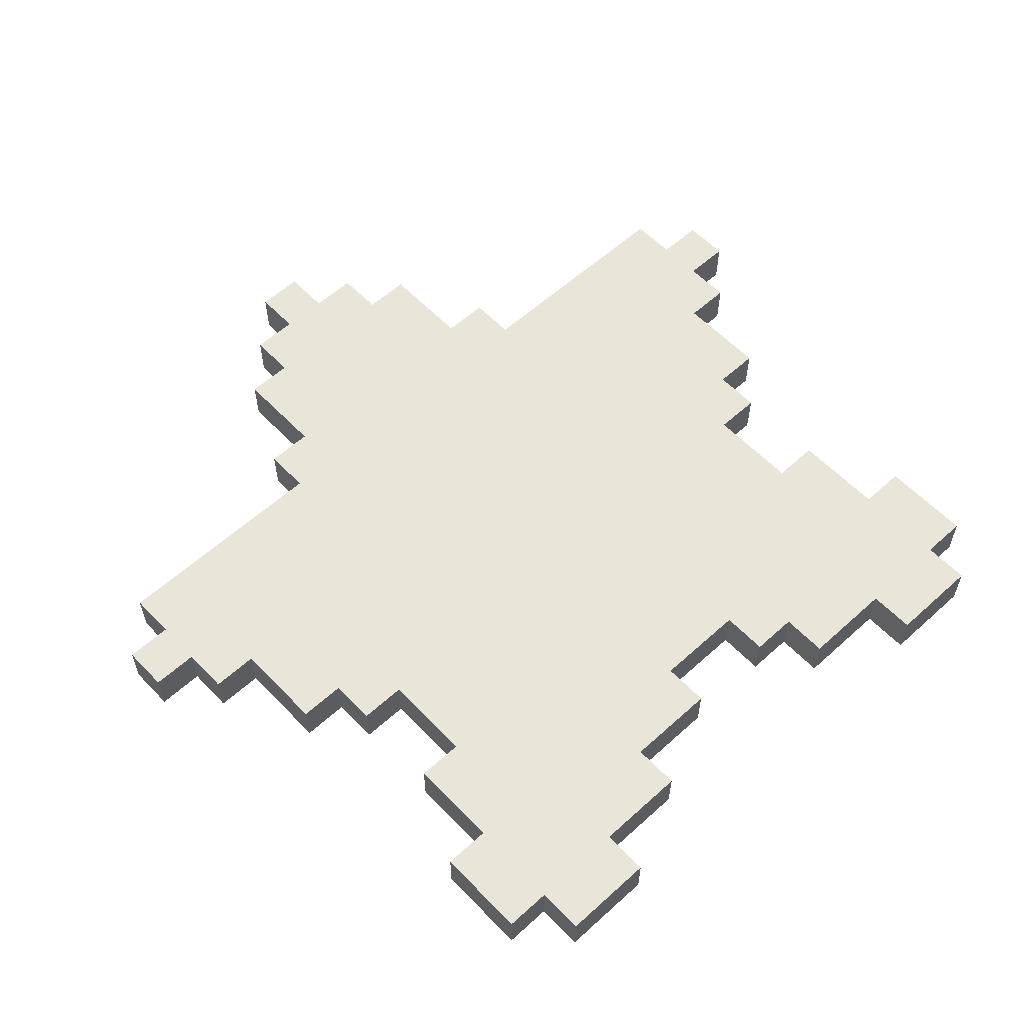
<metadata>
{"format":"obj","ext":"obj","renderer":"f3d","projection":"perspective","resolution":1024,"background":"white","views":[{"elev":58.0,"azim":-43.1,"up":"+Z"}]}
</metadata>
<code>
o
v -0.9 0.3 0.1
v -0.9 0.3 -7.451e-08
v -0.9 0.4 0.1
v -0.9 0.4 -7.451e-08
v -0.8 0.2 0.1
v -0.8 0.2 -7.451e-08
v -0.8 0.3 0.1
v -0.8 0.3 -7.451e-08
v -0.8 0.4 0.1
v -0.8 0.4 -7.451e-08
v -0.8 0.5 0.1
v -0.8 0.5 -7.451e-08
v -0.7 -0.7 0.1
v -0.7 -0.7 -7.451e-08
v -0.7 -0.5 0.1
v -0.7 -0.5 -7.451e-08
v -0.7 5.96e-08 0.1
v -0.7 5.96e-08 -7.451e-08
v -0.7 0.2 0.1
v -0.7 0.2 -7.451e-08
v -0.6 -0.8 0.1
v -0.6 -0.8 -7.451e-08
v -0.6 -0.7 0.1
v -0.6 -0.7 -7.451e-08
v -0.6 -0.5 0.1
v -0.6 -0.5 -7.451e-08
v -0.6 -0.3 0.1
v -0.6 -0.3 -7.451e-08
v -0.6 -0.1 0.1
v -0.6 -0.1 -7.451e-08
v -0.6 5.96e-08 0.1
v -0.6 5.96e-08 -7.451e-08
v -0.5 -0.3 0.1
v -0.5 -0.3 -7.451e-08
v -0.5 -0.1 0.1
v -0.5 -0.1 -7.451e-08
v -0.3 0.5 0.1
v -0.3 0.5 -7.451e-08
v -0.3 0.6 0.1
v -0.3 0.6 -7.451e-08
v -0.2 0.6 0.1
v -0.2 0.6 -7.451e-08
v -0.2 0.8 0.1
v -0.2 0.8 -7.451e-08
v -0.1 0.8 0.1
v -0.1 0.8 -7.451e-08
v -0.1 0.9 0.1
v -0.1 0.9 -7.451e-08
v 0 0.9 0.1
v 0 0.9 -7.451e-08
v 0 1 0.1
v 0 1 -7.451e-08
v 0.2 -0.6 0.1
v 0.2 -0.6 -7.451e-08
v 0.2 -0.5 0.1
v 0.2 -0.5 -7.451e-08
v 0.3 -0.7 0.1
v 0.3 -0.7 -7.451e-08
v 0.3 -0.6 0.1
v 0.3 -0.6 -7.451e-08
v 0.5 -0.8 0.1
v 0.5 -0.8 -7.451e-08
v 0.5 -0.7 0.1
v 0.5 -0.7 -7.451e-08
v -0.4 -0.8 0.1
v -0.4 -0.8 -7.451e-08
v -0.4 -0.7 0.1
v -0.4 -0.7 -7.451e-08
v -0.2 -0.7 0.1
v -0.2 -0.7 -7.451e-08
v -0.2 -0.6 0.1
v -0.2 -0.6 -7.451e-08
v 0 -0.6 0.1
v 0 -0.6 -7.451e-08
v 0 -0.5 0.1
v 0 -0.5 -7.451e-08
v 0.1 0.9 0.1
v 0.1 0.9 -7.451e-08
v 0.1 1 0.1
v 0.1 1 -7.451e-08
v 0.2 0.8 0.1
v 0.2 0.8 -7.451e-08
v 0.2 0.9 0.1
v 0.2 0.9 -7.451e-08
v 0.3 0.6 0.1
v 0.3 0.6 -7.451e-08
v 0.3 0.8 0.1
v 0.3 0.8 -7.451e-08
v 0.4 0.5 0.1
v 0.4 0.5 -7.451e-08
v 0.4 0.6 0.1
v 0.4 0.6 -7.451e-08
v 0.6 -0.3 0.1
v 0.6 -0.3 -7.451e-08
v 0.6 -0.1 0.1
v 0.6 -0.1 -7.451e-08
v 0.7 -0.8 0.1
v 0.7 -0.8 -7.451e-08
v 0.7 -0.7 0.1
v 0.7 -0.7 -7.451e-08
v 0.7 -0.5 0.1
v 0.7 -0.5 -7.451e-08
v 0.7 -0.3 0.1
v 0.7 -0.3 -7.451e-08
v 0.7 -0.1 0.1
v 0.7 -0.1 -7.451e-08
v 0.7 5.96e-08 0.1
v 0.7 5.96e-08 -7.451e-08
v 0.8 -0.7 0.1
v 0.8 -0.7 -7.451e-08
v 0.8 -0.5 0.1
v 0.8 -0.5 -7.451e-08
v 0.8 5.96e-08 0.1
v 0.8 5.96e-08 -7.451e-08
v 0.8 0.2 0.1
v 0.8 0.2 -7.451e-08
v 0.9 0.2 0.1
v 0.9 0.2 -7.451e-08
v 0.9 0.3 0.1
v 0.9 0.3 -7.451e-08
v 0.9 0.4 0.1
v 0.9 0.4 -7.451e-08
v 0.9 0.5 0.1
v 0.9 0.5 -7.451e-08
v 1 0.3 0.1
v 1 0.3 -7.451e-08
v 1 0.4 0.1
v 1 0.4 -7.451e-08
v -0.9 0.3 0.1
v -0.9 0.4 0.1
v -0.8 0.2 0.1
v -0.8 0.3 0.1
v -0.8 0.4 0.1
v -0.8 0.5 0.1
v -0.7 -0.7 0.1
v -0.7 -0.5 0.1
v -0.7 5.96e-08 0.1
v -0.7 0.2 0.1
v -0.7 0.3 0.1
v -0.6 -0.8 0.1
v -0.6 -0.7 0.1
v -0.6 -0.5 0.1
v -0.6 -0.3 0.1
v -0.6 -0.1 0.1
v -0.6 5.96e-08 0.1
v -0.6 0.2 0.1
v -0.6 0.3 0.1
v -0.5 -0.6 0.1
v -0.5 -0.5 0.1
v -0.5 -0.3 0.1
v -0.5 -0.1 0.1
v -0.5 5.96e-08 0.1
v -0.5 0.2 0.1
v -0.4 -0.8 0.1
v -0.4 -0.7 0.1
v -0.4 -0.6 0.1
v -0.4 -0.5 0.1
v -0.4 -0.3 0.1
v -0.4 -0.1 0.1
v -0.4 5.96e-08 0.1
v -0.3 -0.3 0.1
v -0.3 -0.1 0.1
v -0.3 0.3 0.1
v -0.3 0.4 0.1
v -0.3 0.5 0.1
v -0.3 0.6 0.1
v -0.2 -0.7 0.1
v -0.2 -0.6 0.1
v -0.2 -0.5 0.1
v -0.2 -0.4 0.1
v -0.2 0.1 0.1
v -0.2 0.4 0.1
v -0.2 0.5 0.1
v -0.2 0.6 0.1
v -0.2 0.8 0.1
v -0.1 -0.4 0.1
v -0.1 -0.3 0.1
v -0.1 0.1 0.1
v -0.1 0.4 0.1
v -0.1 0.5 0.1
v -0.1 0.6 0.1
v -0.1 0.8 0.1
v -0.1 0.9 0.1
v 0 -0.6 0.1
v 0 -0.5 0.1
v 0 -0.4 0.1
v 0 -0.3 0.1
v 0 -0.2 0.1
v 0 0.6 0.1
v 0 0.8 0.1
v 0 0.9 0.1
v 0 1 0.1
v 0.1 -0.2 0.1
v 0.1 -0.1 0.1
v 0.1 0.5 0.1
v 0.1 0.6 0.1
v 0.1 0.8 0.1
v 0.1 0.9 0.1
v 0.1 1 0.1
v 0.2 -0.6 0.1
v 0.2 -0.5 0.1
v 0.2 -0.4 0.1
v 0.2 -0.1 0.1
v 0.2 5.96e-08 0.1
v 0.2 0.1 0.1
v 0.2 0.4 0.1
v 0.2 0.5 0.1
v 0.2 0.6 0.1
v 0.2 0.8 0.1
v 0.2 0.9 0.1
v 0.3 -0.7 0.1
v 0.3 -0.6 0.1
v 0.3 -0.3 0.1
v 0.3 -0.2 0.1
v 0.3 5.96e-08 0.1
v 0.3 0.1 0.1
v 0.3 0.3 0.1
v 0.3 0.4 0.1
v 0.3 0.5 0.1
v 0.3 0.6 0.1
v 0.3 0.8 0.1
v 0.4 -0.6 0.1
v 0.4 -0.5 0.1
v 0.4 -0.2 0.1
v 0.4 -0.1 0.1
v 0.4 0.1 0.1
v 0.4 0.3 0.1
v 0.4 0.4 0.1
v 0.4 0.5 0.1
v 0.4 0.6 0.1
v 0.5 -0.8 0.1
v 0.5 -0.7 0.1
v 0.5 -0.6 0.1
v 0.5 -0.3 0.1
v 0.5 -0.1 0.1
v 0.5 5.96e-08 0.1
v 0.6 -0.5 0.1
v 0.6 -0.3 0.1
v 0.6 -0.1 0.1
v 0.6 5.96e-08 0.1
v 0.6 0.2 0.1
v 0.7 -0.8 0.1
v 0.7 -0.7 0.1
v 0.7 -0.5 0.1
v 0.7 -0.3 0.1
v 0.7 -0.1 0.1
v 0.7 5.96e-08 0.1
v 0.7 0.2 0.1
v 0.7 0.3 0.1
v 0.8 -0.7 0.1
v 0.8 -0.5 0.1
v 0.8 5.96e-08 0.1
v 0.8 0.2 0.1
v 0.8 0.3 0.1
v 0.9 0.2 0.1
v 0.9 0.3 0.1
v 0.9 0.4 0.1
v 0.9 0.5 0.1
v 1 0.3 0.1
v 1 0.4 0.1
v -0.9 0.3 -7.451e-08
v -0.9 0.4 -7.451e-08
v -0.8 0.2 -7.451e-08
v -0.8 0.3 -7.451e-08
v -0.8 0.4 -7.451e-08
v -0.8 0.5 -7.451e-08
v -0.7 -0.7 -7.451e-08
v -0.7 -0.5 -7.451e-08
v -0.7 5.96e-08 -7.451e-08
v -0.7 0.2 -7.451e-08
v -0.7 0.3 -7.451e-08
v -0.6 -0.8 -7.451e-08
v -0.6 -0.7 -7.451e-08
v -0.6 -0.5 -7.451e-08
v -0.6 -0.3 -7.451e-08
v -0.6 -0.1 -7.451e-08
v -0.6 5.96e-08 -7.451e-08
v -0.6 0.2 -7.451e-08
v -0.6 0.3 -7.451e-08
v -0.5 -0.6 -7.451e-08
v -0.5 -0.5 -7.451e-08
v -0.5 -0.3 -7.451e-08
v -0.5 -0.1 -7.451e-08
v -0.5 5.96e-08 -7.451e-08
v -0.5 0.2 -7.451e-08
v -0.4 -0.8 -7.451e-08
v -0.4 -0.7 -7.451e-08
v -0.4 -0.6 -7.451e-08
v -0.4 -0.5 -7.451e-08
v -0.4 -0.3 -7.451e-08
v -0.4 -0.1 -7.451e-08
v -0.4 5.96e-08 -7.451e-08
v -0.3 -0.3 -7.451e-08
v -0.3 -0.1 -7.451e-08
v -0.3 0.3 -7.451e-08
v -0.3 0.4 -7.451e-08
v -0.3 0.5 -7.451e-08
v -0.3 0.6 -7.451e-08
v -0.2 -0.7 -7.451e-08
v -0.2 -0.6 -7.451e-08
v -0.2 -0.5 -7.451e-08
v -0.2 -0.4 -7.451e-08
v -0.2 0.1 -7.451e-08
v -0.2 0.4 -7.451e-08
v -0.2 0.5 -7.451e-08
v -0.2 0.6 -7.451e-08
v -0.2 0.8 -7.451e-08
v -0.1 -0.4 -7.451e-08
v -0.1 -0.3 -7.451e-08
v -0.1 0.1 -7.451e-08
v -0.1 0.4 -7.451e-08
v -0.1 0.5 -7.451e-08
v -0.1 0.6 -7.451e-08
v -0.1 0.8 -7.451e-08
v -0.1 0.9 -7.451e-08
v 0 -0.6 -7.451e-08
v 0 -0.5 -7.451e-08
v 0 -0.4 -7.451e-08
v 0 -0.3 -7.451e-08
v 0 -0.2 -7.451e-08
v 0 0.6 -7.451e-08
v 0 0.8 -7.451e-08
v 0 0.9 -7.451e-08
v 0 1 -7.451e-08
v 0.1 -0.2 -7.451e-08
v 0.1 -0.1 -7.451e-08
v 0.1 0.5 -7.451e-08
v 0.1 0.6 -7.451e-08
v 0.1 0.8 -7.451e-08
v 0.1 0.9 -7.451e-08
v 0.1 1 -7.451e-08
v 0.2 -0.6 -7.451e-08
v 0.2 -0.5 -7.451e-08
v 0.2 -0.4 -7.451e-08
v 0.2 -0.1 -7.451e-08
v 0.2 5.96e-08 -7.451e-08
v 0.2 0.1 -7.451e-08
v 0.2 0.4 -7.451e-08
v 0.2 0.5 -7.451e-08
v 0.2 0.6 -7.451e-08
v 0.2 0.8 -7.451e-08
v 0.2 0.9 -7.451e-08
v 0.3 -0.7 -7.451e-08
v 0.3 -0.6 -7.451e-08
v 0.3 -0.3 -7.451e-08
v 0.3 -0.2 -7.451e-08
v 0.3 5.96e-08 -7.451e-08
v 0.3 0.1 -7.451e-08
v 0.3 0.3 -7.451e-08
v 0.3 0.4 -7.451e-08
v 0.3 0.5 -7.451e-08
v 0.3 0.6 -7.451e-08
v 0.3 0.8 -7.451e-08
v 0.4 -0.6 -7.451e-08
v 0.4 -0.5 -7.451e-08
v 0.4 -0.2 -7.451e-08
v 0.4 -0.1 -7.451e-08
v 0.4 0.1 -7.451e-08
v 0.4 0.3 -7.451e-08
v 0.4 0.4 -7.451e-08
v 0.4 0.5 -7.451e-08
v 0.4 0.6 -7.451e-08
v 0.5 -0.8 -7.451e-08
v 0.5 -0.7 -7.451e-08
v 0.5 -0.6 -7.451e-08
v 0.5 -0.3 -7.451e-08
v 0.5 -0.1 -7.451e-08
v 0.5 5.96e-08 -7.451e-08
v 0.6 -0.5 -7.451e-08
v 0.6 -0.3 -7.451e-08
v 0.6 -0.1 -7.451e-08
v 0.6 5.96e-08 -7.451e-08
v 0.6 0.2 -7.451e-08
v 0.7 -0.8 -7.451e-08
v 0.7 -0.7 -7.451e-08
v 0.7 -0.5 -7.451e-08
v 0.7 -0.3 -7.451e-08
v 0.7 -0.1 -7.451e-08
v 0.7 5.96e-08 -7.451e-08
v 0.7 0.2 -7.451e-08
v 0.7 0.3 -7.451e-08
v 0.8 -0.7 -7.451e-08
v 0.8 -0.5 -7.451e-08
v 0.8 5.96e-08 -7.451e-08
v 0.8 0.2 -7.451e-08
v 0.8 0.3 -7.451e-08
v 0.9 0.2 -7.451e-08
v 0.9 0.3 -7.451e-08
v 0.9 0.4 -7.451e-08
v 0.9 0.5 -7.451e-08
v 1 0.3 -7.451e-08
v 1 0.4 -7.451e-08
v -0.6 -0.8 0.1
v -0.4 -0.8 0.1
v 0.5 -0.8 0.1
v 0.7 -0.8 0.1
v -0.6 -0.8 -7.451e-08
v -0.4 -0.8 -7.451e-08
v 0.5 -0.8 -7.451e-08
v 0.7 -0.8 -7.451e-08
v -0.7 -0.7 0.1
v -0.6 -0.7 0.1
v -0.4 -0.7 0.1
v -0.2 -0.7 0.1
v 0.3 -0.7 0.1
v 0.5 -0.7 0.1
v 0.7 -0.7 0.1
v 0.8 -0.7 0.1
v -0.7 -0.7 -7.451e-08
v -0.6 -0.7 -7.451e-08
v -0.4 -0.7 -7.451e-08
v -0.2 -0.7 -7.451e-08
v 0.3 -0.7 -7.451e-08
v 0.5 -0.7 -7.451e-08
v 0.7 -0.7 -7.451e-08
v 0.8 -0.7 -7.451e-08
v -0.2 -0.6 0.1
v 0 -0.6 0.1
v 0.2 -0.6 0.1
v 0.3 -0.6 0.1
v -0.2 -0.6 -7.451e-08
v 0 -0.6 -7.451e-08
v 0.2 -0.6 -7.451e-08
v 0.3 -0.6 -7.451e-08
v 0 -0.5 0.1
v 0.2 -0.5 0.1
v 0 -0.5 -7.451e-08
v 0.2 -0.5 -7.451e-08
v -0.6 -0.1 0.1
v -0.5 -0.1 0.1
v 0.6 -0.1 0.1
v 0.7 -0.1 0.1
v -0.6 -0.1 -7.451e-08
v -0.5 -0.1 -7.451e-08
v 0.6 -0.1 -7.451e-08
v 0.7 -0.1 -7.451e-08
v -0.7 5.96e-08 0.1
v -0.6 5.96e-08 0.1
v 0.7 5.96e-08 0.1
v 0.8 5.96e-08 0.1
v -0.7 5.96e-08 -7.451e-08
v -0.6 5.96e-08 -7.451e-08
v 0.7 5.96e-08 -7.451e-08
v 0.8 5.96e-08 -7.451e-08
v -0.8 0.2 0.1
v -0.7 0.2 0.1
v 0.8 0.2 0.1
v 0.9 0.2 0.1
v -0.8 0.2 -7.451e-08
v -0.7 0.2 -7.451e-08
v 0.8 0.2 -7.451e-08
v 0.9 0.2 -7.451e-08
v -0.9 0.3 0.1
v -0.8 0.3 0.1
v 0.9 0.3 0.1
v 1 0.3 0.1
v -0.9 0.3 -7.451e-08
v -0.8 0.3 -7.451e-08
v 0.9 0.3 -7.451e-08
v 1 0.3 -7.451e-08
v -0.7 -0.5 0.1
v -0.6 -0.5 0.1
v 0.7 -0.5 0.1
v 0.8 -0.5 0.1
v -0.7 -0.5 -7.451e-08
v -0.6 -0.5 -7.451e-08
v 0.7 -0.5 -7.451e-08
v 0.8 -0.5 -7.451e-08
v -0.6 -0.3 0.1
v -0.5 -0.3 0.1
v 0.6 -0.3 0.1
v 0.7 -0.3 0.1
v -0.6 -0.3 -7.451e-08
v -0.5 -0.3 -7.451e-08
v 0.6 -0.3 -7.451e-08
v 0.7 -0.3 -7.451e-08
v -0.9 0.4 0.1
v -0.8 0.4 0.1
v 0.9 0.4 0.1
v 1 0.4 0.1
v -0.9 0.4 -7.451e-08
v -0.8 0.4 -7.451e-08
v 0.9 0.4 -7.451e-08
v 1 0.4 -7.451e-08
v -0.8 0.5 0.1
v -0.3 0.5 0.1
v 0.4 0.5 0.1
v 0.9 0.5 0.1
v -0.8 0.5 -7.451e-08
v -0.3 0.5 -7.451e-08
v 0.4 0.5 -7.451e-08
v 0.9 0.5 -7.451e-08
v -0.3 0.6 0.1
v -0.2 0.6 0.1
v 0.3 0.6 0.1
v 0.4 0.6 0.1
v -0.3 0.6 -7.451e-08
v -0.2 0.6 -7.451e-08
v 0.3 0.6 -7.451e-08
v 0.4 0.6 -7.451e-08
v -0.2 0.8 0.1
v -0.1 0.8 0.1
v 0.2 0.8 0.1
v 0.3 0.8 0.1
v -0.2 0.8 -7.451e-08
v -0.1 0.8 -7.451e-08
v 0.2 0.8 -7.451e-08
v 0.3 0.8 -7.451e-08
v -0.1 0.9 0.1
v 0 0.9 0.1
v 0.1 0.9 0.1
v 0.2 0.9 0.1
v -0.1 0.9 -7.451e-08
v 0 0.9 -7.451e-08
v 0.1 0.9 -7.451e-08
v 0.2 0.9 -7.451e-08
v 0 1 0.1
v 0.1 1 0.1
v 0 1 -7.451e-08
v 0.1 1 -7.451e-08
f 3 2 1
f 4 2 3
f 7 6 5
f 8 6 7
f 11 10 9
f 12 10 11
f 15 14 13
f 16 14 15
f 19 18 17
f 20 18 19
f 23 22 21
f 24 22 23
f 27 26 25
f 28 26 27
f 31 30 29
f 32 30 31
f 35 34 33
f 36 34 35
f 39 38 37
f 40 38 39
f 43 42 41
f 44 42 43
f 47 46 45
f 48 46 47
f 51 50 49
f 52 50 51
f 55 54 53
f 56 54 55
f 59 58 57
f 60 58 59
f 63 62 61
f 64 62 63
f 65 66 67
f 67 66 68
f 69 70 71
f 71 70 72
f 73 74 75
f 75 74 76
f 77 78 79
f 79 78 80
f 81 82 83
f 83 82 84
f 85 86 87
f 87 86 88
f 89 90 91
f 91 90 92
f 93 94 95
f 95 94 96
f 97 98 99
f 99 98 100
f 101 102 103
f 103 102 104
f 105 106 107
f 107 106 108
f 109 110 111
f 111 110 112
f 113 114 115
f 115 114 116
f 117 118 119
f 119 118 120
f 121 122 123
f 123 122 124
f 125 126 127
f 127 126 128
f 132 130 129
f 133 130 132
f 138 132 131
f 139 133 132
f 139 132 138
f 141 136 135
f 142 136 141
f 145 138 137
f 146 139 138
f 146 138 145
f 147 133 139
f 147 139 146
f 148 142 141
f 149 143 142
f 149 142 148
f 150 143 149
f 151 145 144
f 152 146 145
f 152 145 151
f 153 147 146
f 153 146 152
f 154 141 140
f 155 148 141
f 155 141 154
f 156 149 148
f 156 148 155
f 157 150 149
f 157 149 156
f 158 151 150
f 158 150 157
f 159 152 151
f 159 151 158
f 160 153 152
f 160 152 159
f 161 158 157
f 161 159 158
f 162 160 159
f 162 159 161
f 163 147 153
f 163 160 162
f 163 133 147
f 163 153 160
f 164 134 133
f 164 133 163
f 165 134 164
f 167 156 155
f 168 157 156
f 168 156 167
f 169 163 162
f 169 157 168
f 169 162 161
f 169 161 157
f 169 164 163
f 170 164 169
f 171 164 170
f 172 165 164
f 172 164 171
f 173 166 165
f 173 165 172
f 174 166 173
f 176 171 170
f 176 170 169
f 177 171 176
f 178 172 171
f 178 171 177
f 179 173 172
f 179 172 178
f 180 174 173
f 180 173 179
f 181 175 174
f 181 174 180
f 182 175 181
f 184 169 168
f 185 176 169
f 185 169 184
f 186 177 176
f 186 176 185
f 187 180 179
f 187 177 186
f 187 179 178
f 187 178 177
f 187 181 180
f 188 181 187
f 189 182 181
f 189 181 188
f 190 183 182
f 190 182 189
f 191 183 190
f 193 188 187
f 193 189 188
f 193 190 189
f 194 190 193
f 195 190 194
f 196 190 195
f 197 192 191
f 197 190 196
f 197 191 190
f 198 192 197
f 199 192 198
f 201 186 185
f 202 187 186
f 202 186 201
f 203 195 194
f 203 194 193
f 204 195 203
f 205 195 204
f 206 195 205
f 207 196 195
f 207 195 206
f 208 197 196
f 208 196 207
f 209 198 197
f 209 197 208
f 210 198 209
f 212 201 200
f 213 187 202
f 213 193 187
f 213 202 201
f 213 203 193
f 213 204 203
f 214 204 213
f 215 205 204
f 215 204 214
f 216 206 205
f 216 205 215
f 217 206 216
f 218 207 206
f 218 206 217
f 219 208 207
f 219 207 218
f 220 209 208
f 220 208 219
f 221 209 220
f 222 212 211
f 222 201 212
f 223 214 213
f 223 201 222
f 223 213 201
f 224 215 214
f 224 214 223
f 224 216 215
f 225 216 224
f 226 217 216
f 226 216 225
f 227 218 217
f 227 217 226
f 228 219 218
f 228 218 227
f 229 220 219
f 229 219 228
f 230 220 229
f 232 222 211
f 233 223 222
f 233 225 224
f 233 222 232
f 233 224 223
f 234 225 233
f 235 226 225
f 235 225 234
f 235 227 226
f 236 227 235
f 237 234 233
f 237 233 232
f 238 235 234
f 238 234 237
f 239 236 235
f 239 235 238
f 240 227 236
f 240 236 239
f 241 227 240
f 242 232 231
f 243 237 232
f 243 232 242
f 244 238 237
f 244 237 243
f 245 238 244
f 246 240 239
f 247 241 240
f 247 240 246
f 248 227 241
f 248 241 247
f 249 228 227
f 249 227 248
f 250 244 243
f 251 244 250
f 252 248 247
f 253 249 248
f 253 248 252
f 254 228 249
f 254 249 253
f 255 254 253
f 256 228 254
f 256 254 255
f 257 229 228
f 257 228 256
f 258 229 257
f 259 257 256
f 260 257 259
f 261 262 264
f 264 262 265
f 263 264 270
f 264 265 271
f 270 264 271
f 267 268 273
f 273 268 274
f 269 270 277
f 270 271 278
f 277 270 278
f 271 265 279
f 278 271 279
f 273 274 280
f 274 275 281
f 280 274 281
f 281 275 282
f 276 277 283
f 277 278 284
f 283 277 284
f 278 279 285
f 284 278 285
f 272 273 286
f 273 280 287
f 286 273 287
f 280 281 288
f 287 280 288
f 281 282 289
f 288 281 289
f 282 283 290
f 289 282 290
f 283 284 291
f 290 283 291
f 284 285 292
f 291 284 292
f 289 290 293
f 290 291 293
f 291 292 294
f 293 291 294
f 285 279 295
f 294 292 295
f 279 265 295
f 292 285 295
f 265 266 296
f 295 265 296
f 296 266 297
f 287 288 299
f 288 289 300
f 299 288 300
f 294 295 301
f 300 289 301
f 293 294 301
f 289 293 301
f 295 296 301
f 301 296 302
f 302 296 303
f 296 297 304
f 303 296 304
f 297 298 305
f 304 297 305
f 305 298 306
f 302 303 308
f 301 302 308
f 308 303 309
f 303 304 310
f 309 303 310
f 304 305 311
f 310 304 311
f 305 306 312
f 311 305 312
f 306 307 313
f 312 306 313
f 313 307 314
f 300 301 316
f 301 308 317
f 316 301 317
f 308 309 318
f 317 308 318
f 311 312 319
f 318 309 319
f 310 311 319
f 309 310 319
f 312 313 319
f 319 313 320
f 313 314 321
f 320 313 321
f 314 315 322
f 321 314 322
f 322 315 323
f 319 320 325
f 320 321 325
f 321 322 325
f 325 322 326
f 326 322 327
f 327 322 328
f 323 324 329
f 328 322 329
f 322 323 329
f 329 324 330
f 330 324 331
f 317 318 333
f 318 319 334
f 333 318 334
f 326 327 335
f 325 326 335
f 335 327 336
f 336 327 337
f 337 327 338
f 327 328 339
f 338 327 339
f 328 329 340
f 339 328 340
f 329 330 341
f 340 329 341
f 341 330 342
f 332 333 344
f 334 319 345
f 319 325 345
f 333 334 345
f 325 335 345
f 335 336 345
f 345 336 346
f 336 337 347
f 346 336 347
f 337 338 348
f 347 337 348
f 348 338 349
f 338 339 350
f 349 338 350
f 339 340 351
f 350 339 351
f 340 341 352
f 351 340 352
f 352 341 353
f 343 344 354
f 344 333 354
f 345 346 355
f 354 333 355
f 333 345 355
f 346 347 356
f 355 346 356
f 347 348 356
f 356 348 357
f 348 349 358
f 357 348 358
f 349 350 359
f 358 349 359
f 350 351 360
f 359 350 360
f 351 352 361
f 360 351 361
f 361 352 362
f 343 354 364
f 354 355 365
f 356 357 365
f 364 354 365
f 355 356 365
f 365 357 366
f 357 358 367
f 366 357 367
f 358 359 367
f 367 359 368
f 365 366 369
f 364 365 369
f 366 367 370
f 369 366 370
f 367 368 371
f 370 367 371
f 368 359 372
f 371 368 372
f 372 359 373
f 363 364 374
f 364 369 375
f 374 364 375
f 369 370 376
f 375 369 376
f 376 370 377
f 371 372 378
f 372 373 379
f 378 372 379
f 373 359 380
f 379 373 380
f 359 360 381
f 380 359 381
f 375 376 382
f 382 376 383
f 379 380 384
f 380 381 385
f 384 380 385
f 381 360 386
f 385 381 386
f 385 386 387
f 386 360 388
f 387 386 388
f 360 361 389
f 388 360 389
f 389 361 390
f 388 389 391
f 391 389 392
f 397 394 393
f 398 394 397
f 399 396 395
f 400 396 399
f 409 402 401
f 410 402 409
f 411 404 403
f 412 404 411
f 413 406 405
f 414 406 413
f 415 408 407
f 416 408 415
f 421 418 417
f 422 418 421
f 423 420 419
f 424 420 423
f 427 426 425
f 428 426 427
f 433 430 429
f 434 430 433
f 435 432 431
f 436 432 435
f 441 438 437
f 442 438 441
f 443 440 439
f 444 440 443
f 449 446 445
f 450 446 449
f 451 448 447
f 452 448 451
f 457 454 453
f 458 454 457
f 459 456 455
f 460 456 459
f 461 462 465
f 465 462 466
f 463 464 467
f 467 464 468
f 469 470 473
f 473 470 474
f 471 472 475
f 475 472 476
f 477 478 481
f 481 478 482
f 479 480 483
f 483 480 484
f 485 486 489
f 489 486 490
f 487 488 491
f 491 488 492
f 493 494 497
f 497 494 498
f 495 496 499
f 499 496 500
f 501 502 505
f 505 502 506
f 503 504 507
f 507 504 508
f 509 510 513
f 513 510 514
f 511 512 515
f 515 512 516
f 517 518 519
f 519 518 520

</code>
